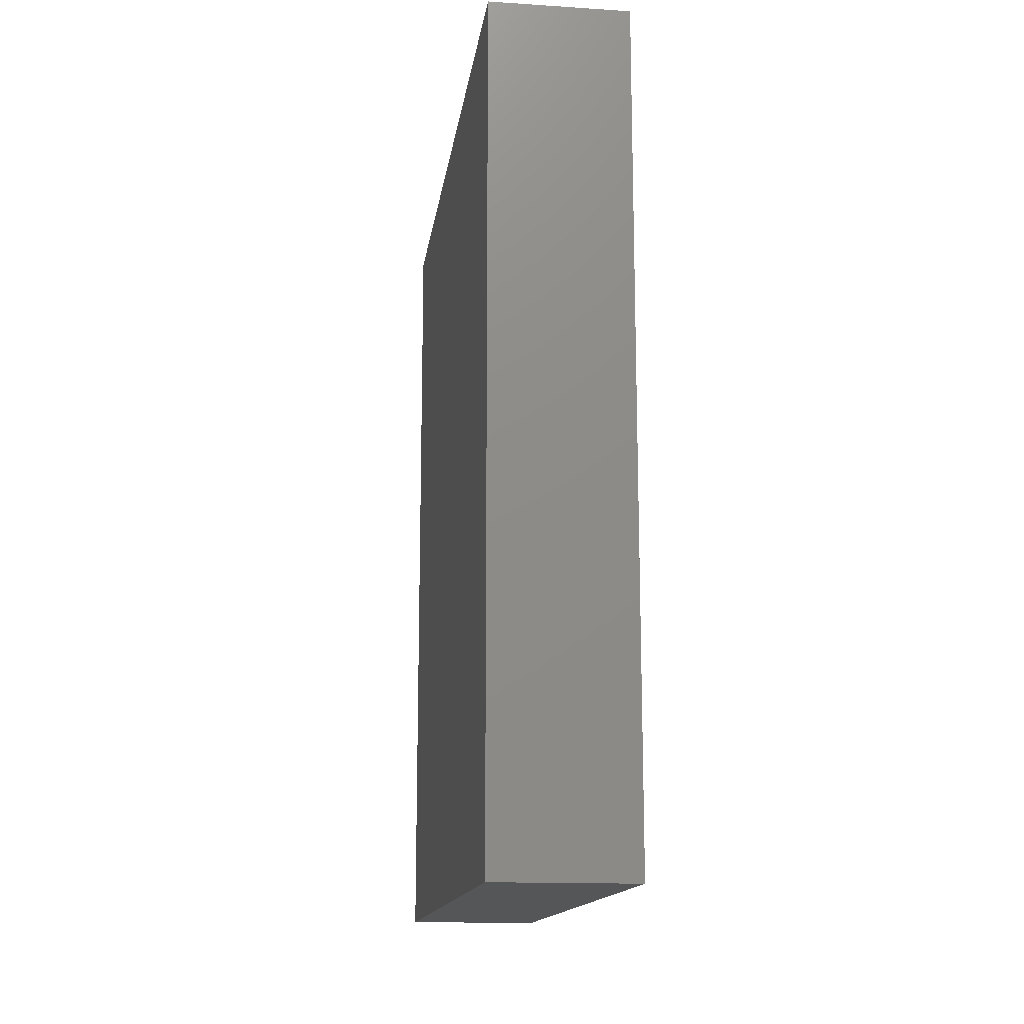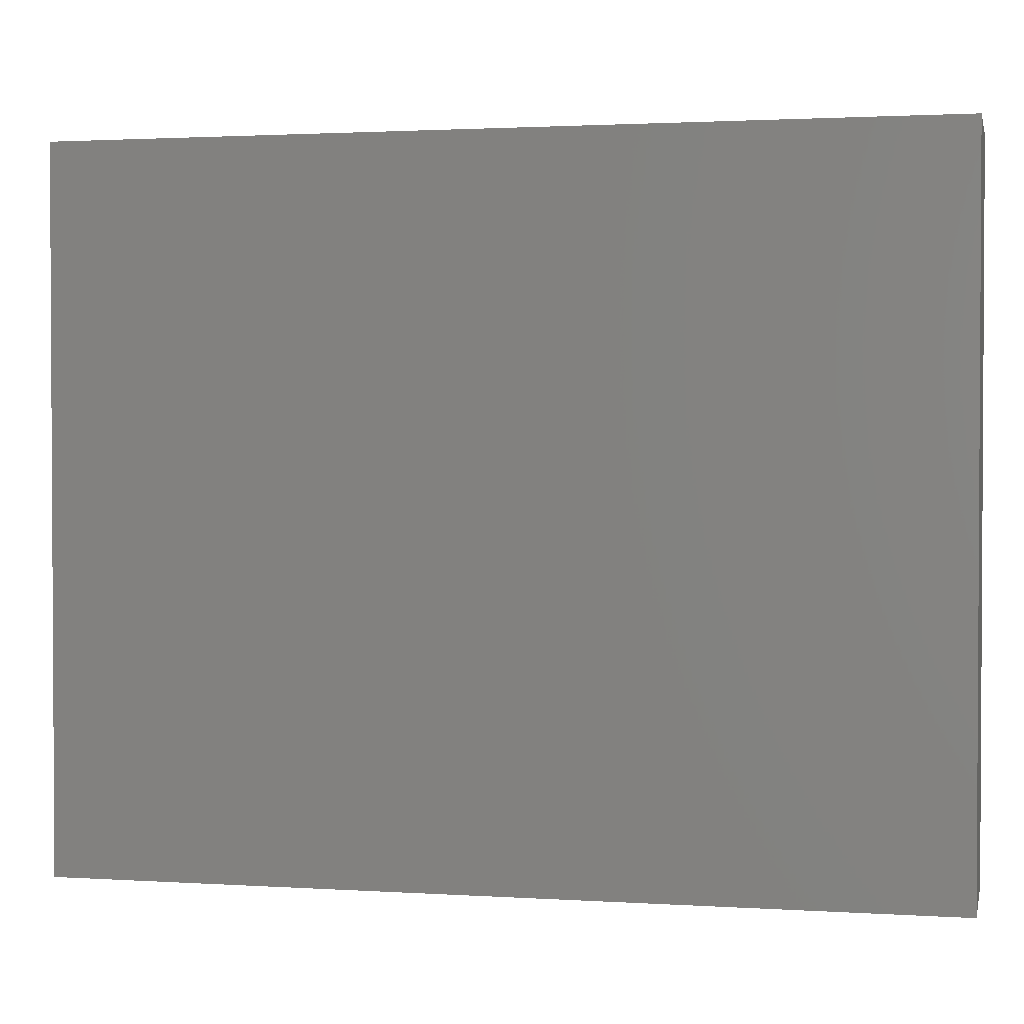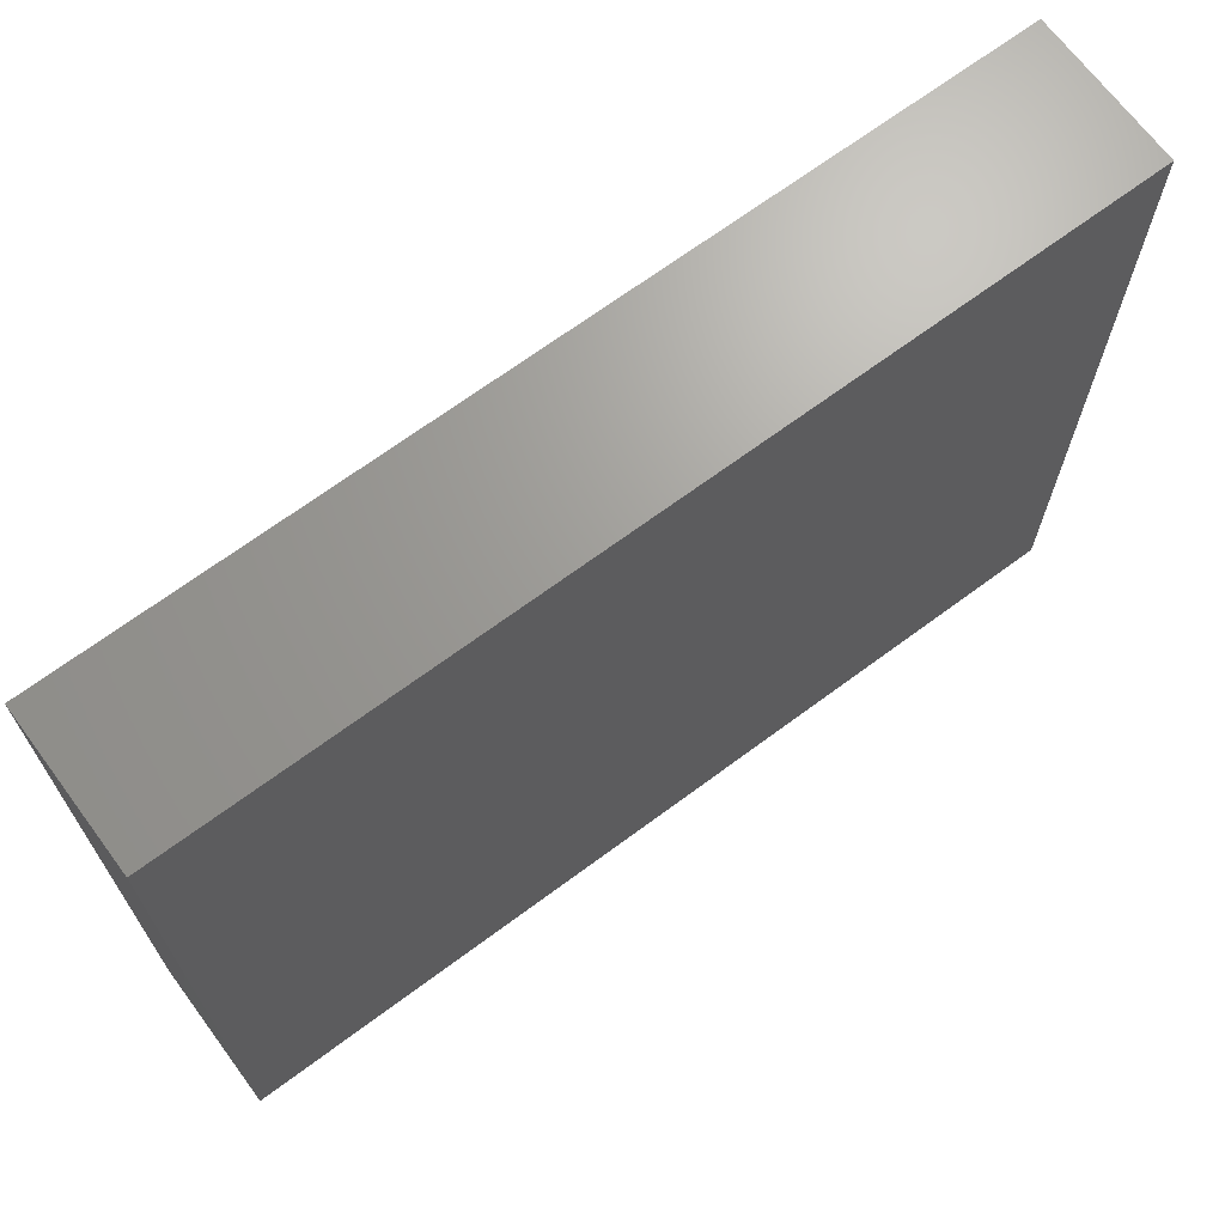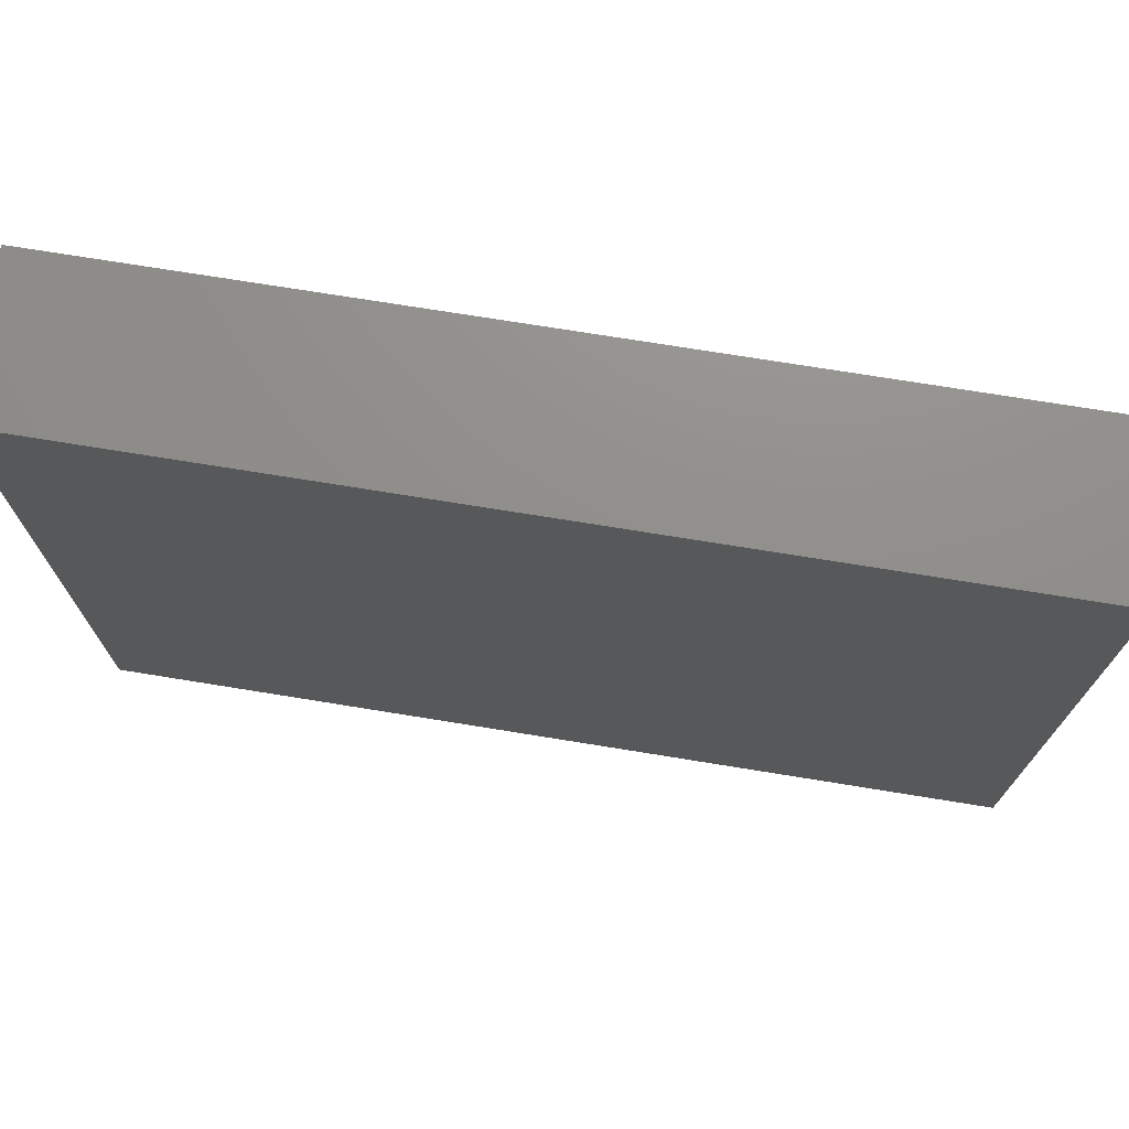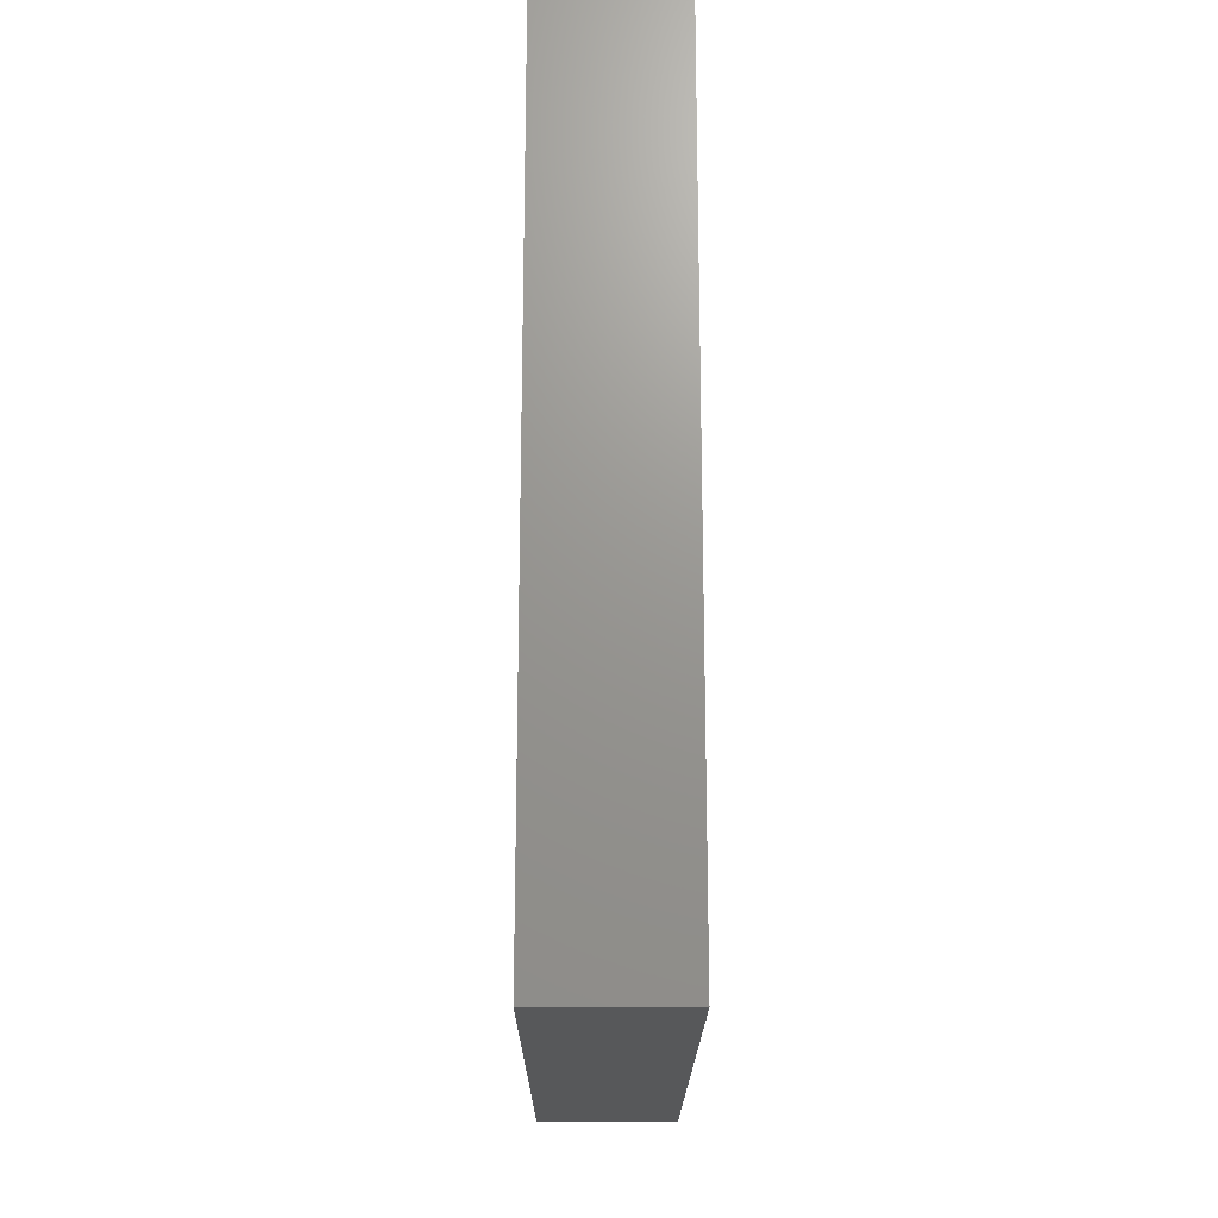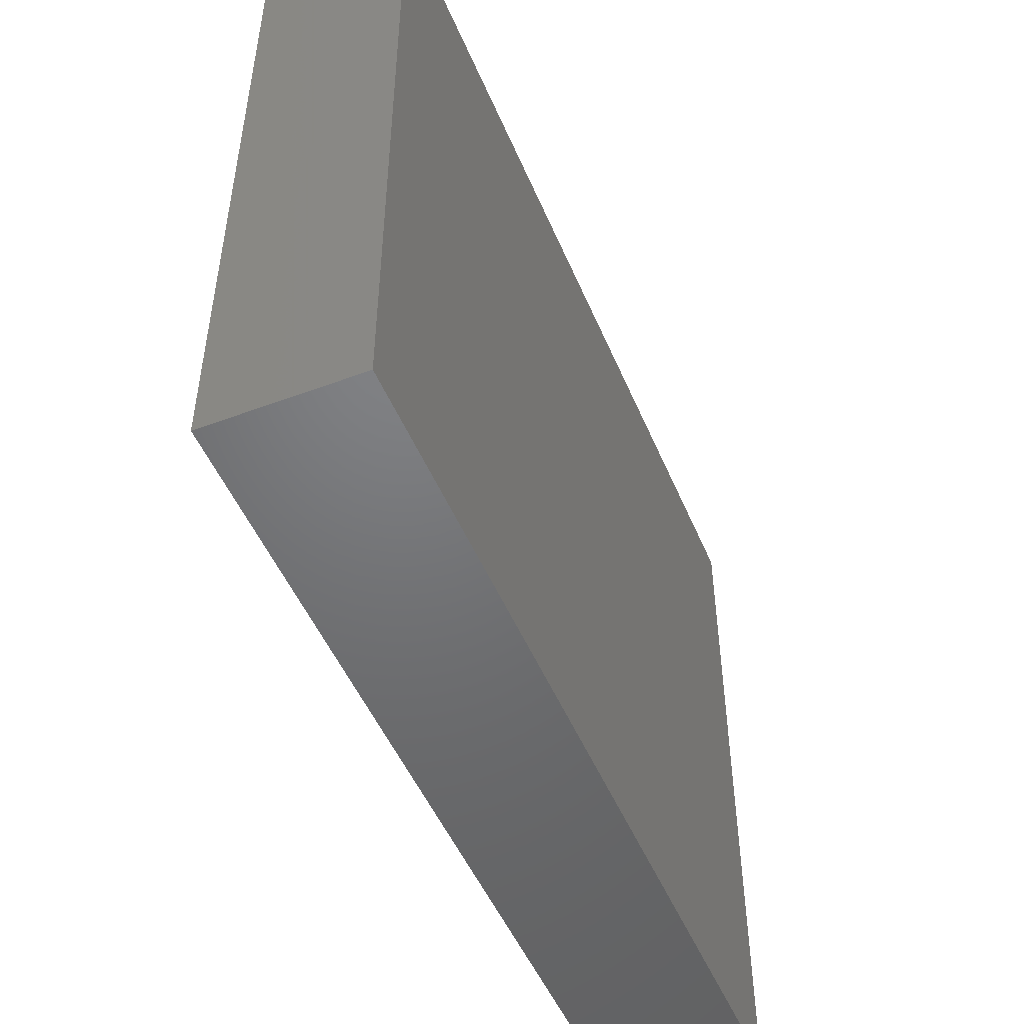
<metadata>
{"format":"stl","ext":"stl","renderer":"f3d","projection":"perspective","resolution":1024,"background":"white","views":[{"elev":-14.8,"azim":-7.8,"up":"+Y"},{"elev":1.8,"azim":102.7,"up":"+Z"},{"elev":68.6,"azim":-126.6,"up":"+Z"},{"elev":73.1,"azim":-80.8,"up":"+Z"},{"elev":-19.3,"azim":-0.3,"up":"+Y"},{"elev":-49.8,"azim":-157.6,"up":"+Z"}]}
</metadata>
<code>
# stl→obj: 12 verts, 12 faces
v 13.46 0 65.41
v 13.46 80.81 65.41
v 0 0 65.41
v 0 80.81 65.41
v 13.46 0 0
v 3.469e-15 0 0
v 3.469e-15 0 65.41
v 13.46 80.81 0
v 0 80.81 0
v 0 0 0
v 3.469e-15 80.81 65.41
v 3.469e-15 80.81 0
f 1 2 3
f 3 2 4
f 5 1 6
f 6 1 7
f 8 5 9
f 9 5 10
f 2 8 11
f 11 8 12
f 5 8 1
f 1 8 2
f 9 10 4
f 4 10 3

</code>
